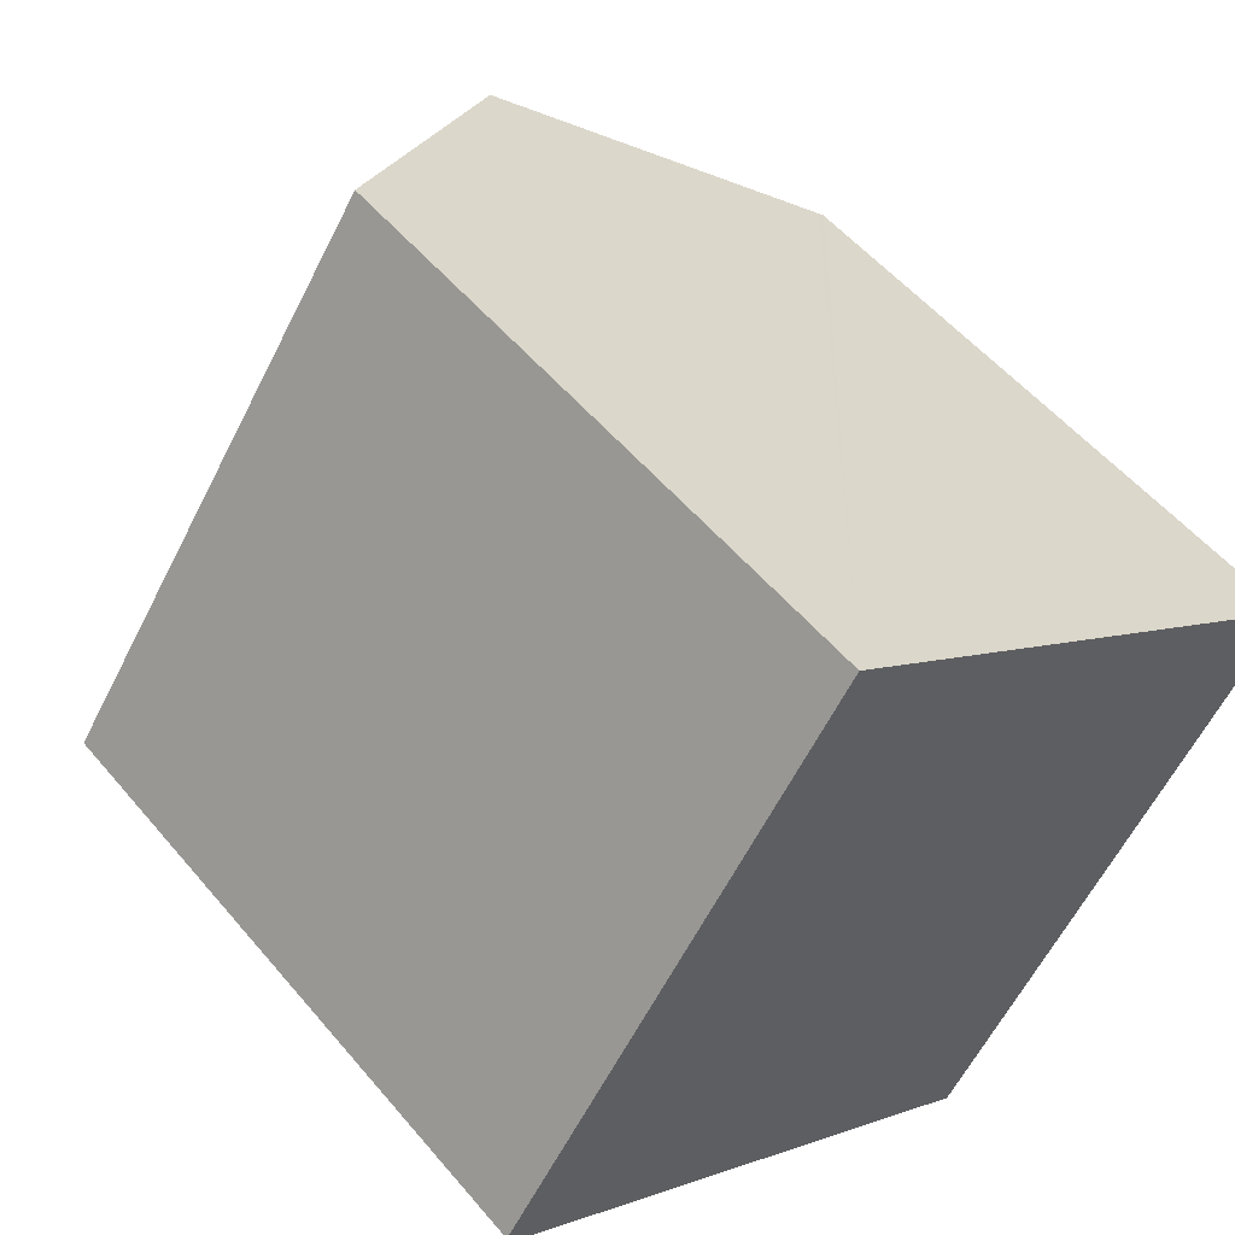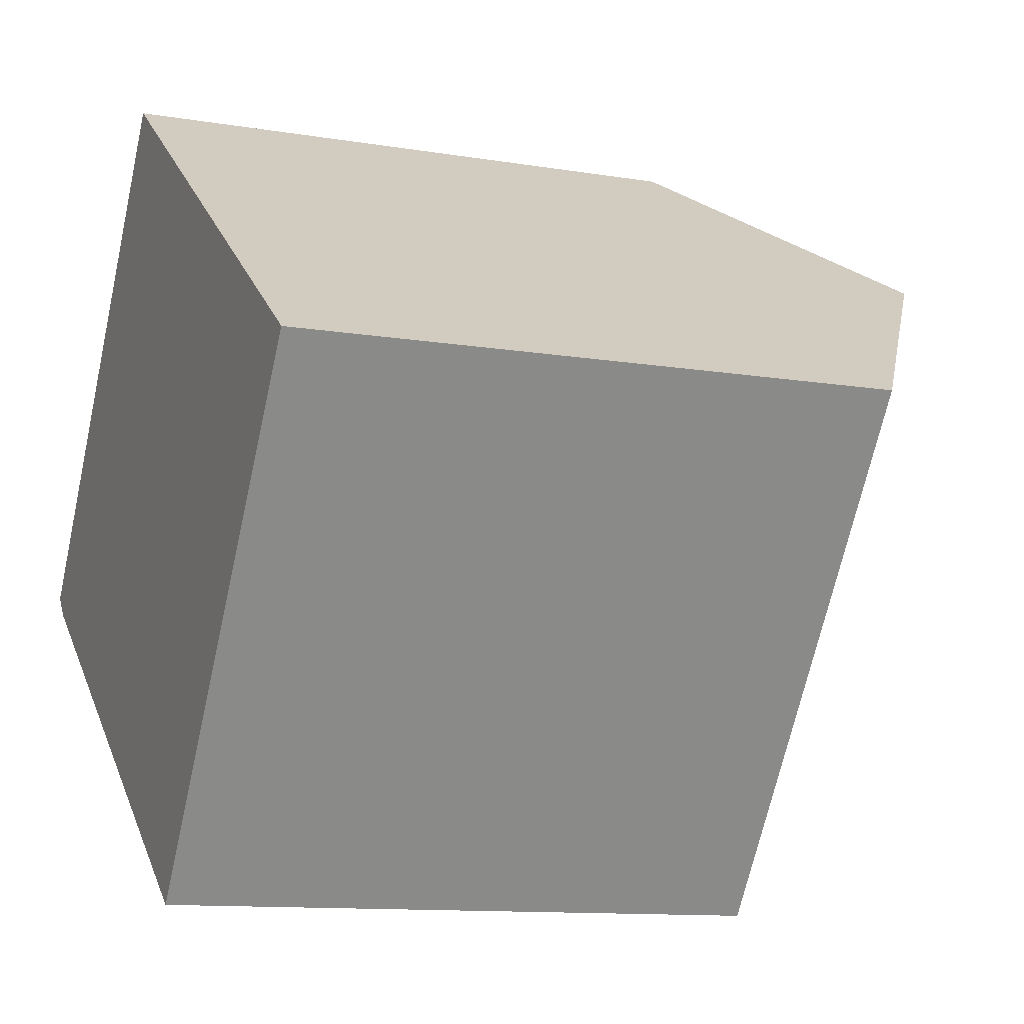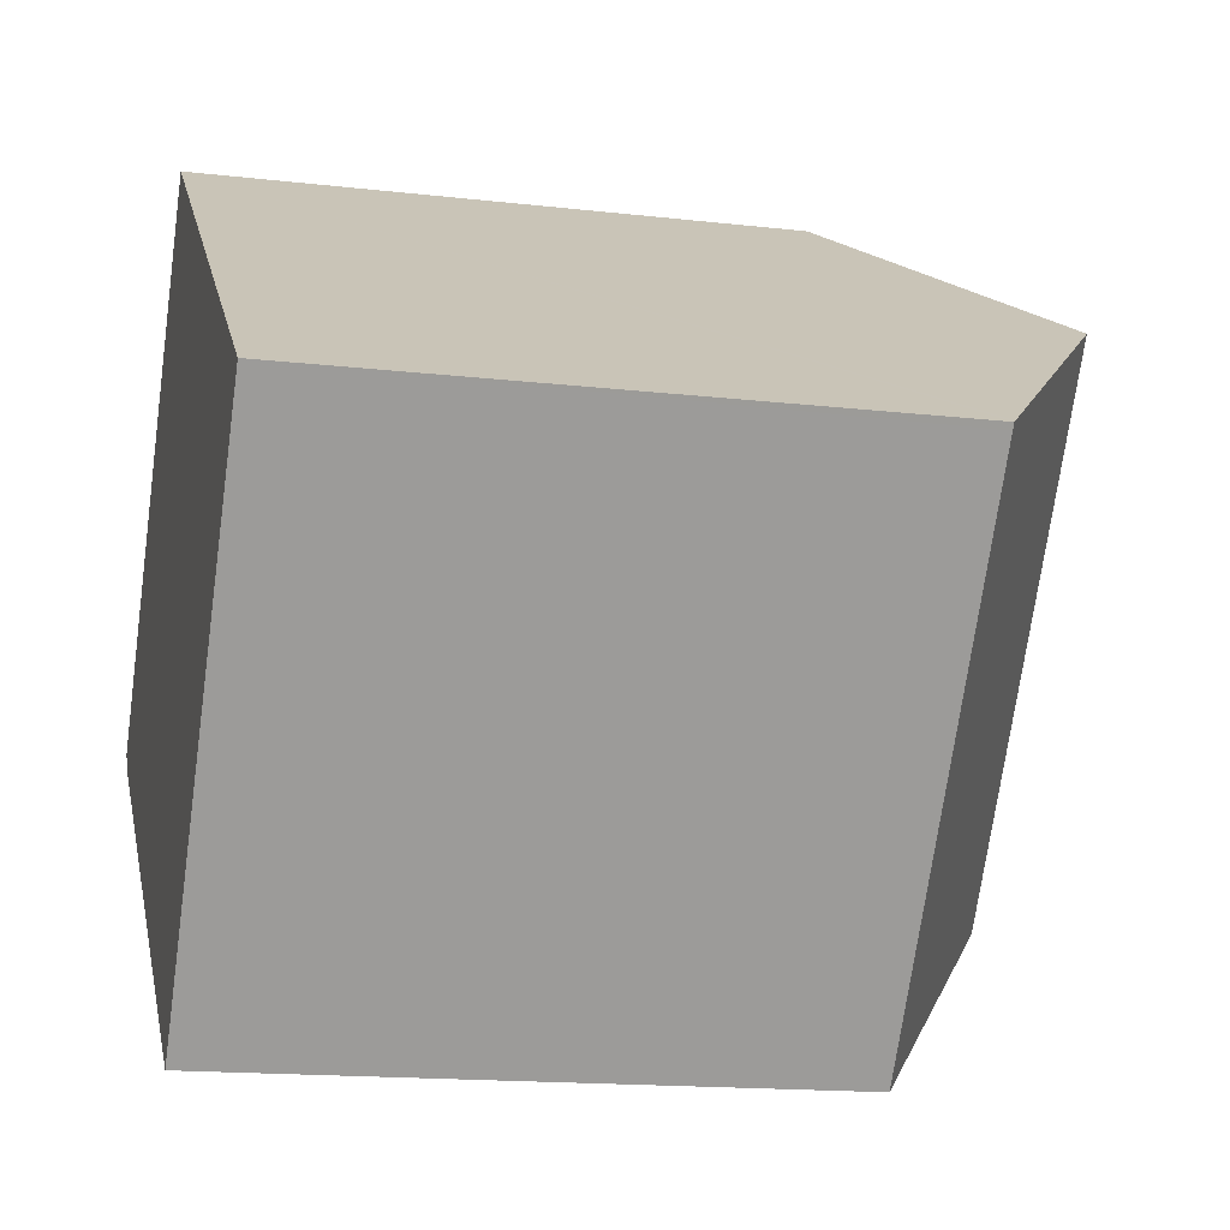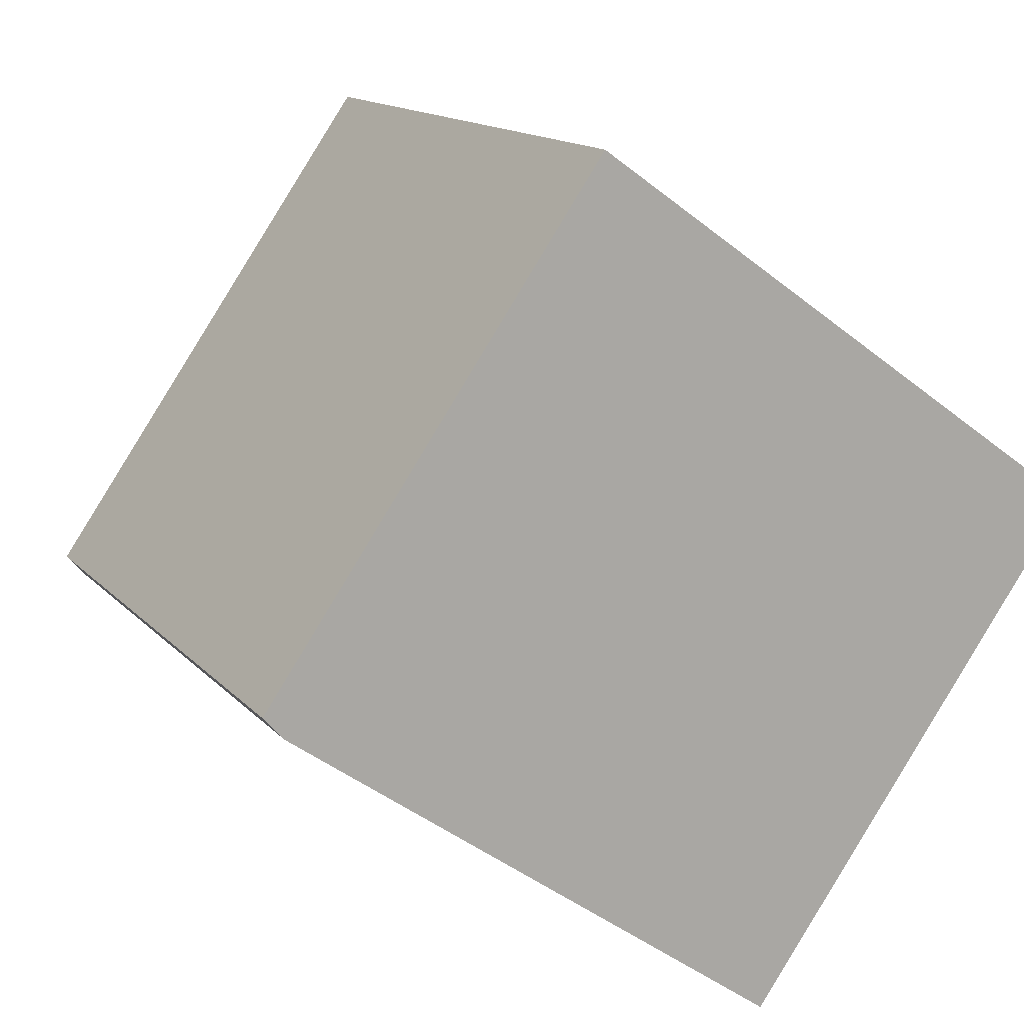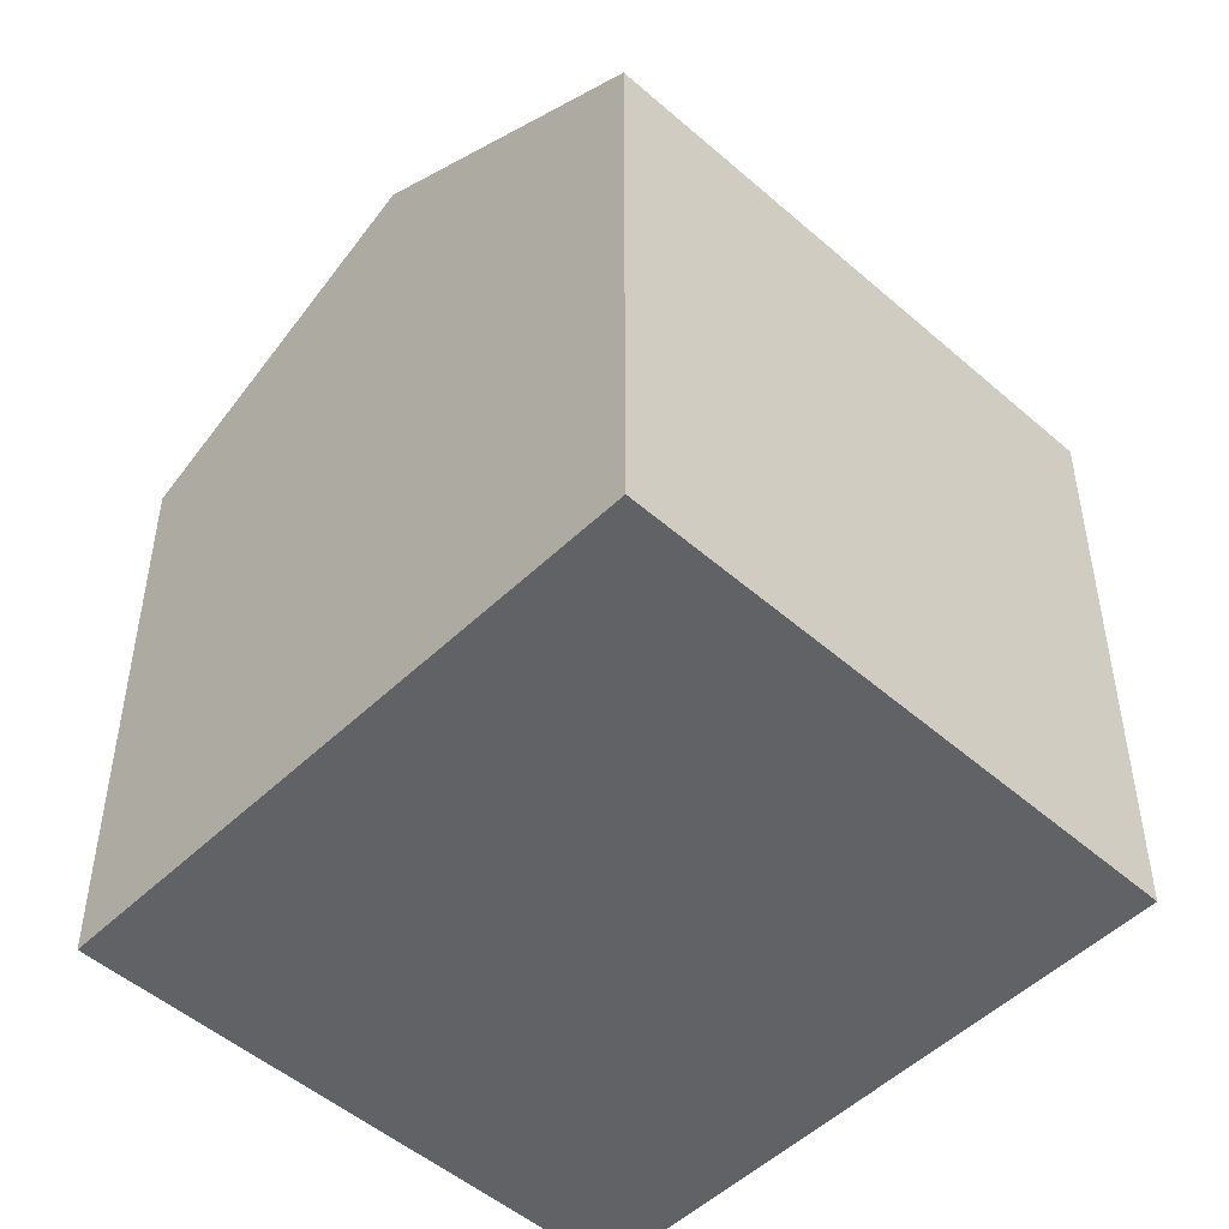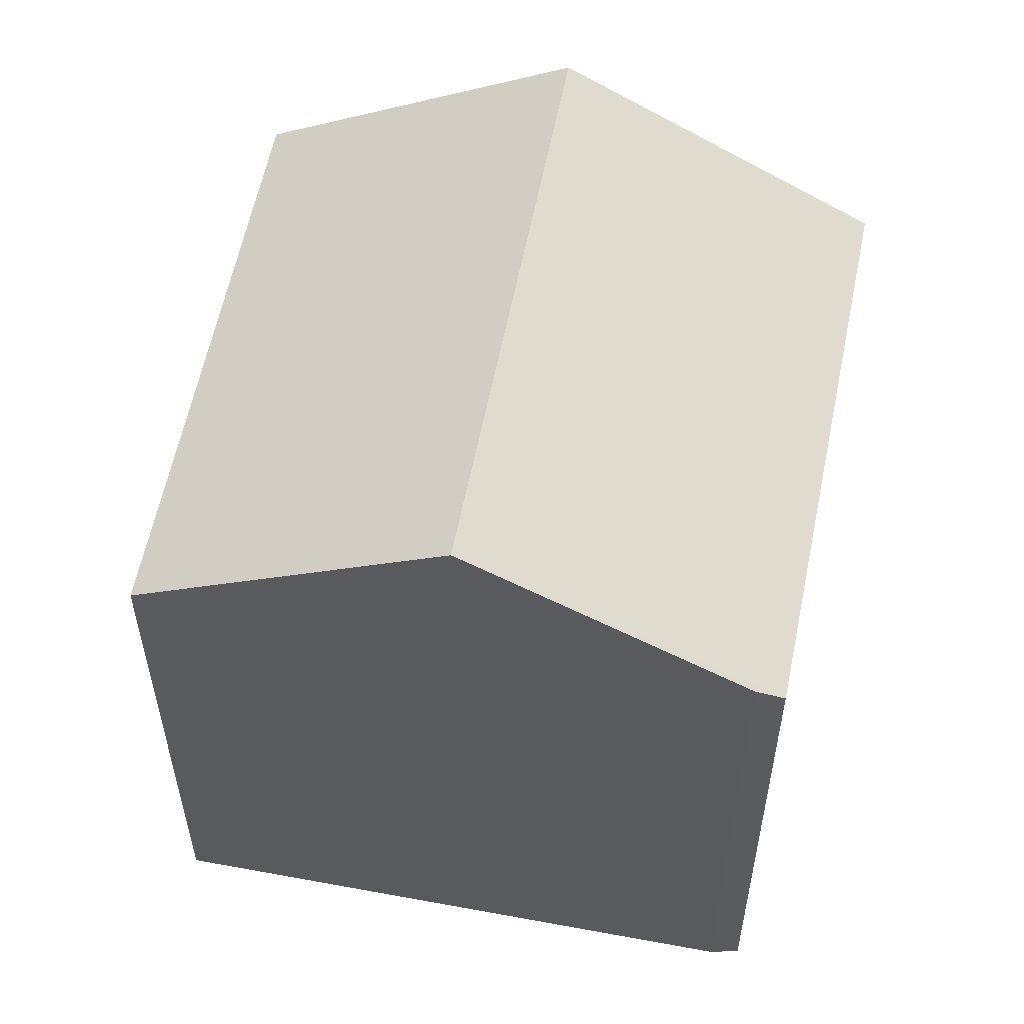
<metadata>
{"format":"obj","ext":"obj","renderer":"f3d","projection":"perspective","resolution":1024,"background":"white","views":[{"elev":53.4,"azim":-38.9,"up":"+Z"},{"elev":-11.4,"azim":67.8,"up":"+Z"},{"elev":-15.6,"azim":76.3,"up":"+Z"},{"elev":13.9,"azim":-25.5,"up":"+Z"},{"elev":-50.7,"azim":81.6,"up":"+Y"},{"elev":57.7,"azim":-133.7,"up":"+Y"}]}
</metadata>
<code>
v  11.04 13.67 -8.041
v  16.93 13.45 -0.437
v  11.37 13.45 -8.275
v  5.617 17.29 -4.184
v  13.18 17.29 6.471
v  18.83 13.45 2.253
v  18.93 13.45 2.385
v  18.85 13.5 2.441
v  11.15 15.94 7.912
v  6.964 13.41 10.04
v  7.356 13.41 10.61
v  5.284 13.43 7.622
v  1.736 13.46 2.504
v  0 13.48 8.255e-16
v  0.349 13.76 -0.395
v  5.256 17.05 -3.927
v  0.444 13.84 -0.503
v  0.444 3.08e-17 -0.503
v  0.349 2.419e-17 -0.395
v  0 0 0
v  11.37 5.067e-16 -8.275
v  5.617 2.562e-16 -4.184
v  11.04 4.924e-16 -8.041
v  5.256 2.405e-16 -3.927
v  7.356 -6.495e-16 10.61
v  1.736 -1.533e-16 2.504
v  5.284 -4.667e-16 7.622
v  6.964 -6.151e-16 10.04
v  18.85 -1.495e-16 2.441
v  18.93 -1.46e-16 2.385
v  11.15 -4.845e-16 7.912
v  13.18 -3.962e-16 6.471
v  18.83 -1.38e-16 2.253
v  16.93 2.676e-17 -0.437
g defaultobject
f 1 2 3
f 2 1 4
f 2 4 5
f 2 5 6
f 6 5 7
f 7 5 8
f 9 10 11
f 10 9 12
f 12 9 5
f 12 5 13
f 13 5 4
f 13 4 14
f 14 4 15
f 15 4 16
f 15 16 17
f 18 15 17
f 15 18 14
f 14 18 19
f 14 19 20
f 1 16 4
f 16 1 3
f 16 3 21
f 16 21 17
f 17 21 18
f 18 21 22
f 22 21 23
f 18 22 24
f 20 13 14
f 13 20 12
f 12 20 10
f 10 20 11
f 11 20 25
f 25 20 26
f 25 26 27
f 25 27 28
f 9 8 5
f 8 9 11
f 8 11 25
f 8 25 7
f 7 25 29
f 7 29 30
f 29 25 31
f 29 31 32
f 30 6 7
f 6 30 2
f 2 30 3
f 3 30 33
f 3 33 34
f 3 34 21
f 34 23 21
f 23 34 22
f 22 34 33
f 22 33 30
f 22 30 29
f 22 29 32
f 22 32 24
f 24 32 18
f 18 32 31
f 18 31 25
f 18 25 19
f 19 25 20
f 20 25 26
f 26 25 27
f 27 25 28

</code>
